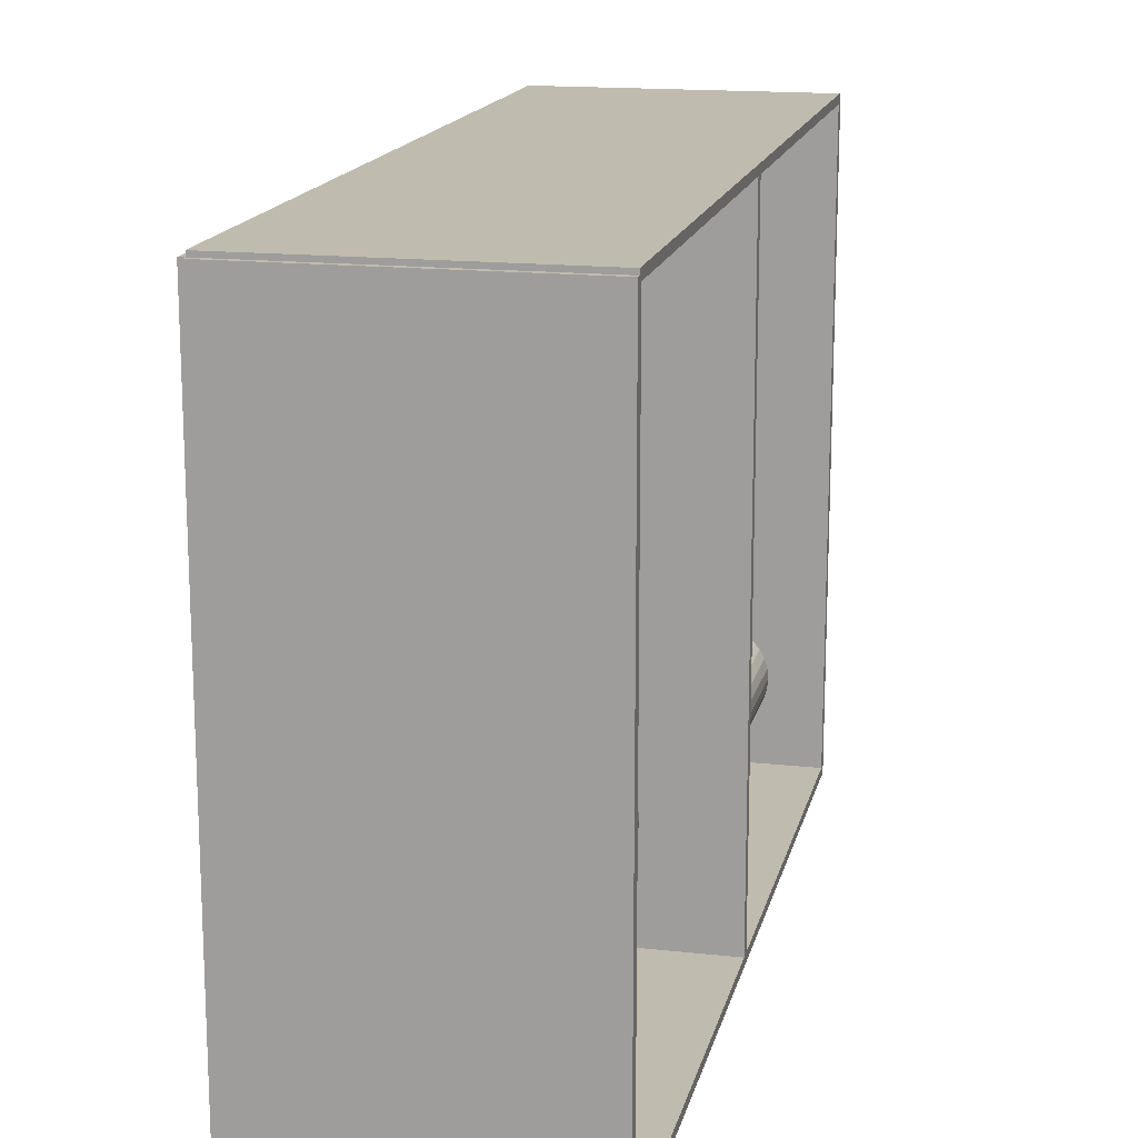
<metadata>
{"format":"obj","ext":"obj","renderer":"f3d","projection":"perspective","resolution":1024,"background":"white","views":[{"elev":16.1,"azim":12.7,"up":"+Y"}]}
</metadata>
<code>
v -0.08847 -0.1975 -0.003401
v -0.08847 -0.1975 0.003401
v -0.08847 0.1975 -0.003401
v -0.08847 0.1975 0.003401
v 0.08847 -0.1975 -0.003401
v 0.08847 -0.1975 0.003401
v 0.08847 0.1975 -0.003401
v 0.08847 0.1975 0.003401
v -0.08507 -0.1975 0
v -0.09187 -0.1975 0
v -0.08507 0.1975 0
v -0.09187 0.1975 0
v -0.08507 -0.1975 0.5625
v -0.09187 -0.1975 0.5625
v -0.08507 0.1975 0.5625
v -0.09187 0.1975 0.5625
v -0.08847 -0.1975 0.2778
v -0.08847 -0.1975 0.2847
v -0.08847 0.1975 0.2778
v -0.08847 0.1975 0.2847
v 0.08847 -0.1975 0.2778
v 0.08847 -0.1975 0.2847
v 0.08847 0.1975 0.2778
v 0.08847 0.1975 0.2847
v -0.08847 0.1948 0.5625
v -0.08847 0.2003 0.5625
v -0.08847 0.1948 0
v -0.08847 0.2003 0
v 0.08847 0.1948 0.5625
v 0.08847 0.2003 0.5625
v 0.08847 0.1948 0
v 0.08847 0.2003 0
v -0.08847 -0.1948 0
v -0.08847 -0.2003 0
v -0.08847 -0.1948 0.5625
v -0.08847 -0.2003 0.5625
v 0.08847 -0.1948 0
v 0.08847 -0.2003 0
v 0.08847 -0.1948 0.5625
v 0.08847 -0.2003 0.5625
v -0.08847 -0.1975 0.5591
v -0.08847 -0.1975 0.5659
v -0.08847 0.1975 0.5591
v -0.08847 0.1975 0.5659
v 0.08847 -0.1975 0.5591
v 0.08847 -0.1975 0.5659
v 0.08847 0.1975 0.5591
v 0.08847 0.1975 0.5659
v 0.02406 -0.1408 0.006803
v 0.05619 -0.1408 0.006803
v 0.05619 -0.1408 0.07123
v 0.02406 -0.1408 0.07123
v 0.05557 -0.1345 0.006803
v 0.05557 -0.1345 0.07123
v 0.05374 -0.1285 0.006803
v 0.05374 -0.1285 0.07123
v 0.05078 -0.1229 0.006803
v 0.05078 -0.1229 0.07123
v 0.04678 -0.118 0.006803
v 0.04678 -0.118 0.07123
v 0.04191 -0.114 0.006803
v 0.04191 -0.114 0.07123
v 0.03635 -0.1111 0.006803
v 0.03635 -0.1111 0.07123
v 0.03032 -0.1092 0.006803
v 0.03032 -0.1092 0.07123
v 0.02406 -0.1086 0.006803
v 0.02406 -0.1086 0.07123
v 0.01779 -0.1092 0.006803
v 0.01779 -0.1092 0.07123
v 0.01176 -0.1111 0.006803
v 0.01176 -0.1111 0.07123
v 0.006202 -0.114 0.006803
v 0.006202 -0.114 0.07123
v 0.001332 -0.118 0.006803
v 0.001332 -0.118 0.07123
v -0.002664 -0.1229 0.006803
v -0.002664 -0.1229 0.07123
v -0.005634 -0.1285 0.006803
v -0.005634 -0.1285 0.07123
v -0.007462 -0.1345 0.006803
v -0.007462 -0.1345 0.07123
v -0.00808 -0.1408 0.006803
v -0.00808 -0.1408 0.07123
v -0.007462 -0.147 0.006803
v -0.007462 -0.147 0.07123
v -0.005634 -0.1531 0.006803
v -0.005634 -0.1531 0.07123
v -0.002664 -0.1586 0.006803
v -0.002664 -0.1586 0.07123
v 0.001332 -0.1635 0.006803
v 0.001332 -0.1635 0.07123
v 0.006202 -0.1675 0.006803
v 0.006202 -0.1675 0.07123
v 0.01176 -0.1704 0.006803
v 0.01176 -0.1704 0.07123
v 0.01779 -0.1723 0.006803
v 0.01779 -0.1723 0.07123
v 0.02406 -0.1729 0.006803
v 0.02406 -0.1729 0.07123
v 0.03032 -0.1723 0.006803
v 0.03032 -0.1723 0.07123
v 0.03635 -0.1704 0.006803
v 0.03635 -0.1704 0.07123
v 0.04191 -0.1675 0.006803
v 0.04191 -0.1675 0.07123
v 0.04678 -0.1635 0.006803
v 0.04678 -0.1635 0.07123
v 0.05078 -0.1586 0.006803
v 0.05078 -0.1586 0.07123
v 0.05374 -0.1531 0.006803
v 0.05374 -0.1531 0.07123
v 0.05557 -0.147 0.006803
v 0.05557 -0.147 0.07123
v 0.008465 -0.06185 0.006803
v 0.02991 -0.06185 0.006803
v 0.02991 -0.06185 0.07601
v 0.008465 -0.06185 0.07601
v 0.0295 -0.05766 0.006803
v 0.0295 -0.05766 0.07601
v 0.02828 -0.05364 0.006803
v 0.02828 -0.05364 0.07601
v 0.0263 -0.04993 0.006803
v 0.0263 -0.04993 0.07601
v 0.02363 -0.04668 0.006803
v 0.02363 -0.04668 0.07601
v 0.02038 -0.04402 0.006803
v 0.02038 -0.04402 0.07601
v 0.01667 -0.04204 0.006803
v 0.01667 -0.04204 0.07601
v 0.01265 -0.04081 0.006803
v 0.01265 -0.04081 0.07601
v 0.008465 -0.0404 0.006803
v 0.008465 -0.0404 0.07601
v 0.004282 -0.04081 0.006803
v 0.004282 -0.04081 0.07601
v 0.0002586 -0.04204 0.006803
v 0.0002586 -0.04204 0.07601
v -0.003449 -0.04402 0.006803
v -0.003449 -0.04402 0.07601
v -0.006699 -0.04668 0.006803
v -0.006699 -0.04668 0.07601
v -0.009366 -0.04993 0.006803
v -0.009366 -0.04993 0.07601
v -0.01135 -0.05364 0.006803
v -0.01135 -0.05364 0.07601
v -0.01257 -0.05766 0.006803
v -0.01257 -0.05766 0.07601
v -0.01298 -0.06185 0.006803
v -0.01298 -0.06185 0.07601
v -0.01257 -0.06603 0.006803
v -0.01257 -0.06603 0.07601
v -0.01135 -0.07005 0.006803
v -0.01135 -0.07005 0.07601
v -0.009366 -0.07376 0.006803
v -0.009366 -0.07376 0.07601
v -0.006699 -0.07701 0.006803
v -0.006699 -0.07701 0.07601
v -0.003449 -0.07968 0.006803
v -0.003449 -0.07968 0.07601
v 0.0002586 -0.08166 0.006803
v 0.0002586 -0.08166 0.07601
v 0.004282 -0.08288 0.006803
v 0.004282 -0.08288 0.07601
v 0.008465 -0.08329 0.006803
v 0.008465 -0.08329 0.07601
v 0.01265 -0.08288 0.006803
v 0.01265 -0.08288 0.07601
v 0.01667 -0.08166 0.006803
v 0.01667 -0.08166 0.07601
v 0.02038 -0.07968 0.006803
v 0.02038 -0.07968 0.07601
v 0.02363 -0.07701 0.006803
v 0.02363 -0.07701 0.07601
v 0.0263 -0.07376 0.006803
v 0.0263 -0.07376 0.07601
v 0.02828 -0.07005 0.006803
v 0.02828 -0.07005 0.07601
v 0.0295 -0.06603 0.006803
v 0.0295 -0.06603 0.07601
v 0.008465 -0.06185 0.07601
v 0.02991 -0.06185 0.07601
v 0.02991 -0.06185 0.1452
v 0.008465 -0.06185 0.1452
v 0.0295 -0.05766 0.07601
v 0.0295 -0.05766 0.1452
v 0.02828 -0.05364 0.07601
v 0.02828 -0.05364 0.1452
v 0.0263 -0.04993 0.07601
v 0.0263 -0.04993 0.1452
v 0.02363 -0.04668 0.07601
v 0.02363 -0.04668 0.1452
v 0.02038 -0.04402 0.07601
v 0.02038 -0.04402 0.1452
v 0.01667 -0.04204 0.07601
v 0.01667 -0.04204 0.1452
v 0.01265 -0.04081 0.07601
v 0.01265 -0.04081 0.1452
v 0.008465 -0.0404 0.07601
v 0.008465 -0.0404 0.1452
v 0.004282 -0.04081 0.07601
v 0.004282 -0.04081 0.1452
v 0.0002586 -0.04204 0.07601
v 0.0002586 -0.04204 0.1452
v -0.003449 -0.04402 0.07601
v -0.003449 -0.04402 0.1452
v -0.006699 -0.04668 0.07601
v -0.006699 -0.04668 0.1452
v -0.009366 -0.04993 0.07601
v -0.009366 -0.04993 0.1452
v -0.01135 -0.05364 0.07601
v -0.01135 -0.05364 0.1452
v -0.01257 -0.05766 0.07601
v -0.01257 -0.05766 0.1452
v -0.01298 -0.06185 0.07601
v -0.01298 -0.06185 0.1452
v -0.01257 -0.06603 0.07601
v -0.01257 -0.06603 0.1452
v -0.01135 -0.07005 0.07601
v -0.01135 -0.07005 0.1452
v -0.009366 -0.07376 0.07601
v -0.009366 -0.07376 0.1452
v -0.006699 -0.07701 0.07601
v -0.006699 -0.07701 0.1452
v -0.003449 -0.07968 0.07601
v -0.003449 -0.07968 0.1452
v 0.0002586 -0.08166 0.07601
v 0.0002586 -0.08166 0.1452
v 0.004282 -0.08288 0.07601
v 0.004282 -0.08288 0.1452
v 0.008465 -0.08329 0.07601
v 0.008465 -0.08329 0.1452
v 0.01265 -0.08288 0.07601
v 0.01265 -0.08288 0.1452
v 0.01667 -0.08166 0.07601
v 0.01667 -0.08166 0.1452
v 0.02038 -0.07968 0.07601
v 0.02038 -0.07968 0.1452
v 0.02363 -0.07701 0.07601
v 0.02363 -0.07701 0.1452
v 0.0263 -0.07376 0.07601
v 0.0263 -0.07376 0.1452
v 0.02828 -0.07005 0.07601
v 0.02828 -0.07005 0.1452
v 0.0295 -0.06603 0.07601
v 0.0295 -0.06603 0.1452
v -0.03522 -0.01278 0.2881
v -0.01247 -0.01278 0.2881
v -0.01247 -0.01278 0.3687
v -0.03522 -0.01278 0.3687
v -0.01291 -0.00834 0.2881
v -0.01291 -0.00834 0.3687
v -0.0142 -0.004074 0.2881
v -0.0142 -0.004074 0.3687
v -0.01631 -0.0001419 0.2881
v -0.01631 -0.0001419 0.3687
v -0.01913 0.003304 0.2881
v -0.01913 0.003304 0.3687
v -0.02258 0.006133 0.2881
v -0.02258 0.006133 0.3687
v -0.02651 0.008235 0.2881
v -0.02651 0.008235 0.3687
v -0.03078 0.009529 0.2881
v -0.03078 0.009529 0.3687
v -0.03522 0.009966 0.2881
v -0.03522 0.009966 0.3687
v -0.03965 0.009529 0.2881
v -0.03965 0.009529 0.3687
v -0.04392 0.008235 0.2881
v -0.04392 0.008235 0.3687
v -0.04785 0.006133 0.2881
v -0.04785 0.006133 0.3687
v -0.0513 0.003304 0.2881
v -0.0513 0.003304 0.3687
v -0.05413 -0.0001419 0.2881
v -0.05413 -0.0001419 0.3687
v -0.05623 -0.004074 0.2881
v -0.05623 -0.004074 0.3687
v -0.05752 -0.00834 0.2881
v -0.05752 -0.00834 0.3687
v -0.05796 -0.01278 0.2881
v -0.05796 -0.01278 0.3687
v -0.05752 -0.01721 0.2881
v -0.05752 -0.01721 0.3687
v -0.05623 -0.02148 0.2881
v -0.05623 -0.02148 0.3687
v -0.05413 -0.02541 0.2881
v -0.05413 -0.02541 0.3687
v -0.0513 -0.02886 0.2881
v -0.0513 -0.02886 0.3687
v -0.04785 -0.03169 0.2881
v -0.04785 -0.03169 0.3687
v -0.04392 -0.03379 0.2881
v -0.04392 -0.03379 0.3687
v -0.03965 -0.03508 0.2881
v -0.03965 -0.03508 0.3687
v -0.03522 -0.03552 0.2881
v -0.03522 -0.03552 0.3687
v -0.03078 -0.03508 0.2881
v -0.03078 -0.03508 0.3687
v -0.02651 -0.03379 0.2881
v -0.02651 -0.03379 0.3687
v -0.02258 -0.03169 0.2881
v -0.02258 -0.03169 0.3687
v -0.01913 -0.02886 0.2881
v -0.01913 -0.02886 0.3687
v -0.01631 -0.02541 0.2881
v -0.01631 -0.02541 0.3687
v -0.0142 -0.02148 0.2881
v -0.0142 -0.02148 0.3687
v -0.01291 -0.01721 0.2881
v -0.01291 -0.01721 0.3687
v 0.01398 -0.1245 0.2881
v 0.03556 -0.1245 0.2881
v 0.03556 -0.1245 0.3773
v 0.01398 -0.1245 0.3773
v 0.03514 -0.1203 0.2881
v 0.03514 -0.1203 0.3773
v 0.03391 -0.1162 0.2881
v 0.03391 -0.1162 0.3773
v 0.03192 -0.1125 0.2881
v 0.03192 -0.1125 0.3773
v 0.02924 -0.1092 0.2881
v 0.02924 -0.1092 0.3773
v 0.02597 -0.1065 0.2881
v 0.02597 -0.1065 0.3773
v 0.02224 -0.1045 0.2881
v 0.02224 -0.1045 0.3773
v 0.01819 -0.1033 0.2881
v 0.01819 -0.1033 0.3773
v 0.01398 -0.1029 0.2881
v 0.01398 -0.1029 0.3773
v 0.009773 -0.1033 0.2881
v 0.009773 -0.1033 0.3773
v 0.005725 -0.1045 0.2881
v 0.005725 -0.1045 0.3773
v 0.001995 -0.1065 0.2881
v 0.001995 -0.1065 0.3773
v -0.001274 -0.1092 0.2881
v -0.001274 -0.1092 0.3773
v -0.003957 -0.1125 0.2881
v -0.003957 -0.1125 0.3773
v -0.005951 -0.1162 0.2881
v -0.005951 -0.1162 0.3773
v -0.007179 -0.1203 0.2881
v -0.007179 -0.1203 0.3773
v -0.007593 -0.1245 0.2881
v -0.007593 -0.1245 0.3773
v -0.007179 -0.1287 0.2881
v -0.007179 -0.1287 0.3773
v -0.005951 -0.1327 0.2881
v -0.005951 -0.1327 0.3773
v -0.003957 -0.1365 0.2881
v -0.003957 -0.1365 0.3773
v -0.001274 -0.1397 0.2881
v -0.001274 -0.1397 0.3773
v 0.001995 -0.1424 0.2881
v 0.001995 -0.1424 0.3773
v 0.005725 -0.1444 0.2881
v 0.005725 -0.1444 0.3773
v 0.009773 -0.1456 0.2881
v 0.009773 -0.1456 0.3773
v 0.01398 -0.146 0.2881
v 0.01398 -0.146 0.3773
v 0.01819 -0.1456 0.2881
v 0.01819 -0.1456 0.3773
v 0.02224 -0.1444 0.2881
v 0.02224 -0.1444 0.3773
v 0.02597 -0.1424 0.2881
v 0.02597 -0.1424 0.3773
v 0.02924 -0.1397 0.2881
v 0.02924 -0.1397 0.3773
v 0.03192 -0.1365 0.2881
v 0.03192 -0.1365 0.3773
v 0.03391 -0.1327 0.2881
v 0.03391 -0.1327 0.3773
v 0.03514 -0.1287 0.2881
v 0.03514 -0.1287 0.3773
f 2 4 1
f 5 2 1
f 1 4 3
f 3 5 1
f 2 8 4
f 6 2 5
f 6 8 2
f 4 8 3
f 7 5 3
f 3 8 7
f 7 6 5
f 8 6 7
f 10 12 9
f 13 10 9
f 9 12 11
f 11 13 9
f 10 16 12
f 14 10 13
f 14 16 10
f 12 16 11
f 15 13 11
f 11 16 15
f 15 14 13
f 16 14 15
f 18 20 17
f 21 18 17
f 17 20 19
f 19 21 17
f 18 24 20
f 22 18 21
f 22 24 18
f 20 24 19
f 23 21 19
f 19 24 23
f 23 22 21
f 24 22 23
f 26 28 25
f 29 26 25
f 25 28 27
f 27 29 25
f 26 32 28
f 30 26 29
f 30 32 26
f 28 32 27
f 31 29 27
f 27 32 31
f 31 30 29
f 32 30 31
f 34 36 33
f 37 34 33
f 33 36 35
f 35 37 33
f 34 40 36
f 38 34 37
f 38 40 34
f 36 40 35
f 39 37 35
f 35 40 39
f 39 38 37
f 40 38 39
f 42 44 41
f 45 42 41
f 41 44 43
f 43 45 41
f 42 48 44
f 46 42 45
f 46 48 42
f 44 48 43
f 47 45 43
f 43 48 47
f 47 46 45
f 48 46 47
f 50 49 53
f 50 53 51
f 51 53 54
f 51 54 52
f 53 49 55
f 53 55 54
f 54 55 56
f 54 56 52
f 55 49 57
f 55 57 56
f 56 57 58
f 56 58 52
f 57 49 59
f 57 59 58
f 58 59 60
f 58 60 52
f 59 49 61
f 59 61 60
f 60 61 62
f 60 62 52
f 61 49 63
f 61 63 62
f 62 63 64
f 62 64 52
f 63 49 65
f 63 65 64
f 64 65 66
f 64 66 52
f 65 49 67
f 65 67 66
f 66 67 68
f 66 68 52
f 67 49 69
f 67 69 68
f 68 69 70
f 68 70 52
f 69 49 71
f 69 71 70
f 70 71 72
f 70 72 52
f 71 49 73
f 71 73 72
f 72 73 74
f 72 74 52
f 73 49 75
f 73 75 74
f 74 75 76
f 74 76 52
f 75 49 77
f 75 77 76
f 76 77 78
f 76 78 52
f 77 49 79
f 77 79 78
f 78 79 80
f 78 80 52
f 79 49 81
f 79 81 80
f 80 81 82
f 80 82 52
f 81 49 83
f 81 83 82
f 82 83 84
f 82 84 52
f 83 49 85
f 83 85 84
f 84 85 86
f 84 86 52
f 85 49 87
f 85 87 86
f 86 87 88
f 86 88 52
f 87 49 89
f 87 89 88
f 88 89 90
f 88 90 52
f 89 49 91
f 89 91 90
f 90 91 92
f 90 92 52
f 91 49 93
f 91 93 92
f 92 93 94
f 92 94 52
f 93 49 95
f 93 95 94
f 94 95 96
f 94 96 52
f 95 49 97
f 95 97 96
f 96 97 98
f 96 98 52
f 97 49 99
f 97 99 98
f 98 99 100
f 98 100 52
f 99 49 101
f 99 101 100
f 100 101 102
f 100 102 52
f 101 49 103
f 101 103 102
f 102 103 104
f 102 104 52
f 103 49 105
f 103 105 104
f 104 105 106
f 104 106 52
f 105 49 107
f 105 107 106
f 106 107 108
f 106 108 52
f 107 49 109
f 107 109 108
f 108 109 110
f 108 110 52
f 109 49 111
f 109 111 110
f 110 111 112
f 110 112 52
f 111 49 113
f 111 113 112
f 112 113 114
f 112 114 52
f 113 49 50
f 113 50 114
f 114 50 51
f 114 51 52
f 116 115 119
f 116 119 117
f 117 119 120
f 117 120 118
f 119 115 121
f 119 121 120
f 120 121 122
f 120 122 118
f 121 115 123
f 121 123 122
f 122 123 124
f 122 124 118
f 123 115 125
f 123 125 124
f 124 125 126
f 124 126 118
f 125 115 127
f 125 127 126
f 126 127 128
f 126 128 118
f 127 115 129
f 127 129 128
f 128 129 130
f 128 130 118
f 129 115 131
f 129 131 130
f 130 131 132
f 130 132 118
f 131 115 133
f 131 133 132
f 132 133 134
f 132 134 118
f 133 115 135
f 133 135 134
f 134 135 136
f 134 136 118
f 135 115 137
f 135 137 136
f 136 137 138
f 136 138 118
f 137 115 139
f 137 139 138
f 138 139 140
f 138 140 118
f 139 115 141
f 139 141 140
f 140 141 142
f 140 142 118
f 141 115 143
f 141 143 142
f 142 143 144
f 142 144 118
f 143 115 145
f 143 145 144
f 144 145 146
f 144 146 118
f 145 115 147
f 145 147 146
f 146 147 148
f 146 148 118
f 147 115 149
f 147 149 148
f 148 149 150
f 148 150 118
f 149 115 151
f 149 151 150
f 150 151 152
f 150 152 118
f 151 115 153
f 151 153 152
f 152 153 154
f 152 154 118
f 153 115 155
f 153 155 154
f 154 155 156
f 154 156 118
f 155 115 157
f 155 157 156
f 156 157 158
f 156 158 118
f 157 115 159
f 157 159 158
f 158 159 160
f 158 160 118
f 159 115 161
f 159 161 160
f 160 161 162
f 160 162 118
f 161 115 163
f 161 163 162
f 162 163 164
f 162 164 118
f 163 115 165
f 163 165 164
f 164 165 166
f 164 166 118
f 165 115 167
f 165 167 166
f 166 167 168
f 166 168 118
f 167 115 169
f 167 169 168
f 168 169 170
f 168 170 118
f 169 115 171
f 169 171 170
f 170 171 172
f 170 172 118
f 171 115 173
f 171 173 172
f 172 173 174
f 172 174 118
f 173 115 175
f 173 175 174
f 174 175 176
f 174 176 118
f 175 115 177
f 175 177 176
f 176 177 178
f 176 178 118
f 177 115 179
f 177 179 178
f 178 179 180
f 178 180 118
f 179 115 116
f 179 116 180
f 180 116 117
f 180 117 118
f 182 181 185
f 182 185 183
f 183 185 186
f 183 186 184
f 185 181 187
f 185 187 186
f 186 187 188
f 186 188 184
f 187 181 189
f 187 189 188
f 188 189 190
f 188 190 184
f 189 181 191
f 189 191 190
f 190 191 192
f 190 192 184
f 191 181 193
f 191 193 192
f 192 193 194
f 192 194 184
f 193 181 195
f 193 195 194
f 194 195 196
f 194 196 184
f 195 181 197
f 195 197 196
f 196 197 198
f 196 198 184
f 197 181 199
f 197 199 198
f 198 199 200
f 198 200 184
f 199 181 201
f 199 201 200
f 200 201 202
f 200 202 184
f 201 181 203
f 201 203 202
f 202 203 204
f 202 204 184
f 203 181 205
f 203 205 204
f 204 205 206
f 204 206 184
f 205 181 207
f 205 207 206
f 206 207 208
f 206 208 184
f 207 181 209
f 207 209 208
f 208 209 210
f 208 210 184
f 209 181 211
f 209 211 210
f 210 211 212
f 210 212 184
f 211 181 213
f 211 213 212
f 212 213 214
f 212 214 184
f 213 181 215
f 213 215 214
f 214 215 216
f 214 216 184
f 215 181 217
f 215 217 216
f 216 217 218
f 216 218 184
f 217 181 219
f 217 219 218
f 218 219 220
f 218 220 184
f 219 181 221
f 219 221 220
f 220 221 222
f 220 222 184
f 221 181 223
f 221 223 222
f 222 223 224
f 222 224 184
f 223 181 225
f 223 225 224
f 224 225 226
f 224 226 184
f 225 181 227
f 225 227 226
f 226 227 228
f 226 228 184
f 227 181 229
f 227 229 228
f 228 229 230
f 228 230 184
f 229 181 231
f 229 231 230
f 230 231 232
f 230 232 184
f 231 181 233
f 231 233 232
f 232 233 234
f 232 234 184
f 233 181 235
f 233 235 234
f 234 235 236
f 234 236 184
f 235 181 237
f 235 237 236
f 236 237 238
f 236 238 184
f 237 181 239
f 237 239 238
f 238 239 240
f 238 240 184
f 239 181 241
f 239 241 240
f 240 241 242
f 240 242 184
f 241 181 243
f 241 243 242
f 242 243 244
f 242 244 184
f 243 181 245
f 243 245 244
f 244 245 246
f 244 246 184
f 245 181 182
f 245 182 246
f 246 182 183
f 246 183 184
f 248 247 251
f 248 251 249
f 249 251 252
f 249 252 250
f 251 247 253
f 251 253 252
f 252 253 254
f 252 254 250
f 253 247 255
f 253 255 254
f 254 255 256
f 254 256 250
f 255 247 257
f 255 257 256
f 256 257 258
f 256 258 250
f 257 247 259
f 257 259 258
f 258 259 260
f 258 260 250
f 259 247 261
f 259 261 260
f 260 261 262
f 260 262 250
f 261 247 263
f 261 263 262
f 262 263 264
f 262 264 250
f 263 247 265
f 263 265 264
f 264 265 266
f 264 266 250
f 265 247 267
f 265 267 266
f 266 267 268
f 266 268 250
f 267 247 269
f 267 269 268
f 268 269 270
f 268 270 250
f 269 247 271
f 269 271 270
f 270 271 272
f 270 272 250
f 271 247 273
f 271 273 272
f 272 273 274
f 272 274 250
f 273 247 275
f 273 275 274
f 274 275 276
f 274 276 250
f 275 247 277
f 275 277 276
f 276 277 278
f 276 278 250
f 277 247 279
f 277 279 278
f 278 279 280
f 278 280 250
f 279 247 281
f 279 281 280
f 280 281 282
f 280 282 250
f 281 247 283
f 281 283 282
f 282 283 284
f 282 284 250
f 283 247 285
f 283 285 284
f 284 285 286
f 284 286 250
f 285 247 287
f 285 287 286
f 286 287 288
f 286 288 250
f 287 247 289
f 287 289 288
f 288 289 290
f 288 290 250
f 289 247 291
f 289 291 290
f 290 291 292
f 290 292 250
f 291 247 293
f 291 293 292
f 292 293 294
f 292 294 250
f 293 247 295
f 293 295 294
f 294 295 296
f 294 296 250
f 295 247 297
f 295 297 296
f 296 297 298
f 296 298 250
f 297 247 299
f 297 299 298
f 298 299 300
f 298 300 250
f 299 247 301
f 299 301 300
f 300 301 302
f 300 302 250
f 301 247 303
f 301 303 302
f 302 303 304
f 302 304 250
f 303 247 305
f 303 305 304
f 304 305 306
f 304 306 250
f 305 247 307
f 305 307 306
f 306 307 308
f 306 308 250
f 307 247 309
f 307 309 308
f 308 309 310
f 308 310 250
f 309 247 311
f 309 311 310
f 310 311 312
f 310 312 250
f 311 247 248
f 311 248 312
f 312 248 249
f 312 249 250
f 314 313 317
f 314 317 315
f 315 317 318
f 315 318 316
f 317 313 319
f 317 319 318
f 318 319 320
f 318 320 316
f 319 313 321
f 319 321 320
f 320 321 322
f 320 322 316
f 321 313 323
f 321 323 322
f 322 323 324
f 322 324 316
f 323 313 325
f 323 325 324
f 324 325 326
f 324 326 316
f 325 313 327
f 325 327 326
f 326 327 328
f 326 328 316
f 327 313 329
f 327 329 328
f 328 329 330
f 328 330 316
f 329 313 331
f 329 331 330
f 330 331 332
f 330 332 316
f 331 313 333
f 331 333 332
f 332 333 334
f 332 334 316
f 333 313 335
f 333 335 334
f 334 335 336
f 334 336 316
f 335 313 337
f 335 337 336
f 336 337 338
f 336 338 316
f 337 313 339
f 337 339 338
f 338 339 340
f 338 340 316
f 339 313 341
f 339 341 340
f 340 341 342
f 340 342 316
f 341 313 343
f 341 343 342
f 342 343 344
f 342 344 316
f 343 313 345
f 343 345 344
f 344 345 346
f 344 346 316
f 345 313 347
f 345 347 346
f 346 347 348
f 346 348 316
f 347 313 349
f 347 349 348
f 348 349 350
f 348 350 316
f 349 313 351
f 349 351 350
f 350 351 352
f 350 352 316
f 351 313 353
f 351 353 352
f 352 353 354
f 352 354 316
f 353 313 355
f 353 355 354
f 354 355 356
f 354 356 316
f 355 313 357
f 355 357 356
f 356 357 358
f 356 358 316
f 357 313 359
f 357 359 358
f 358 359 360
f 358 360 316
f 359 313 361
f 359 361 360
f 360 361 362
f 360 362 316
f 361 313 363
f 361 363 362
f 362 363 364
f 362 364 316
f 363 313 365
f 363 365 364
f 364 365 366
f 364 366 316
f 365 313 367
f 365 367 366
f 366 367 368
f 366 368 316
f 367 313 369
f 367 369 368
f 368 369 370
f 368 370 316
f 369 313 371
f 369 371 370
f 370 371 372
f 370 372 316
f 371 313 373
f 371 373 372
f 372 373 374
f 372 374 316
f 373 313 375
f 373 375 374
f 374 375 376
f 374 376 316
f 375 313 377
f 375 377 376
f 376 377 378
f 376 378 316
f 377 313 314
f 377 314 378
f 378 314 315
f 378 315 316

</code>
